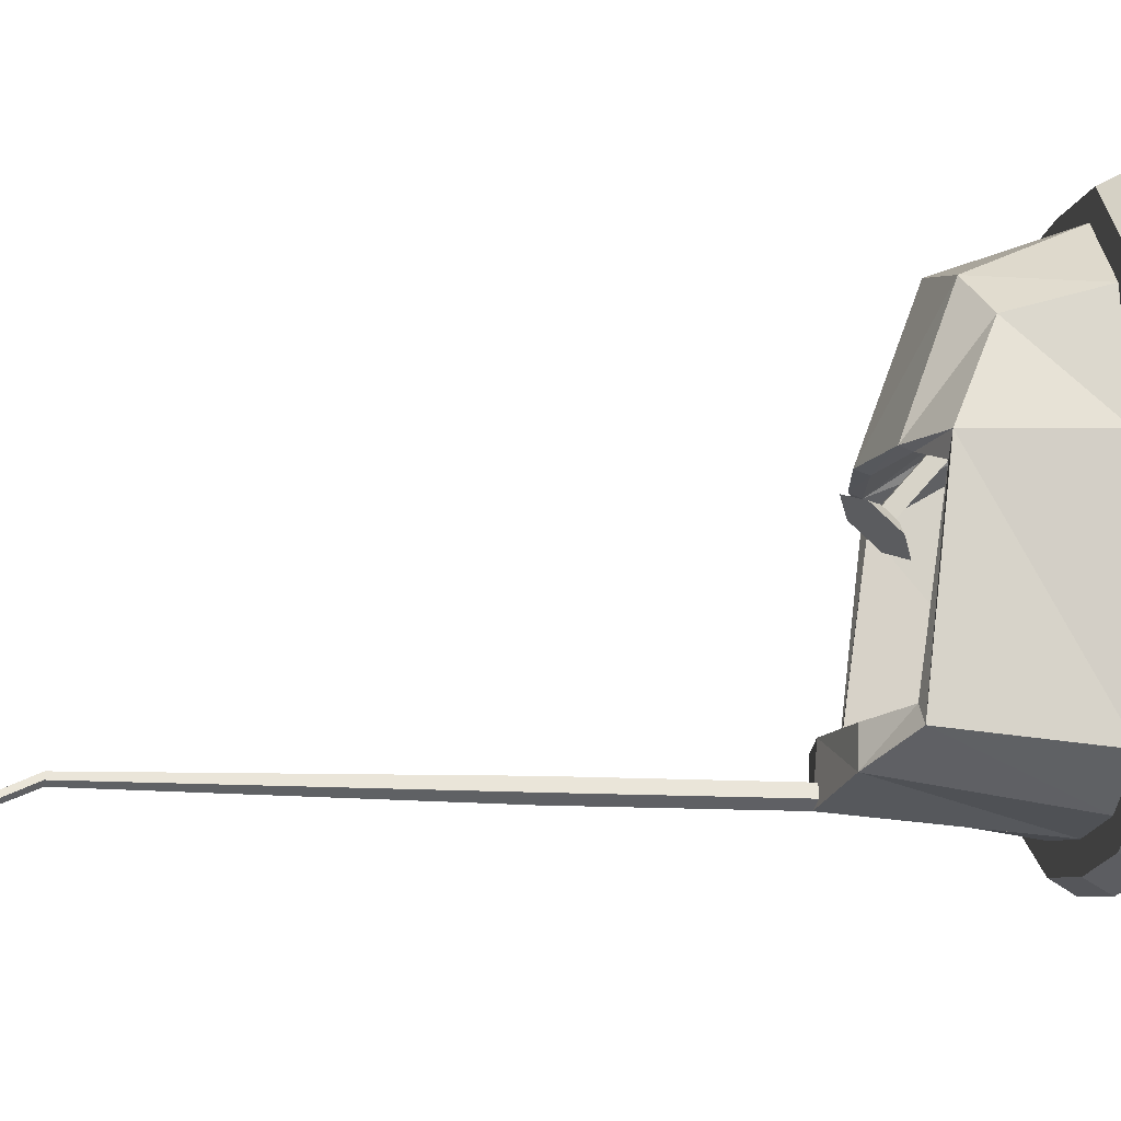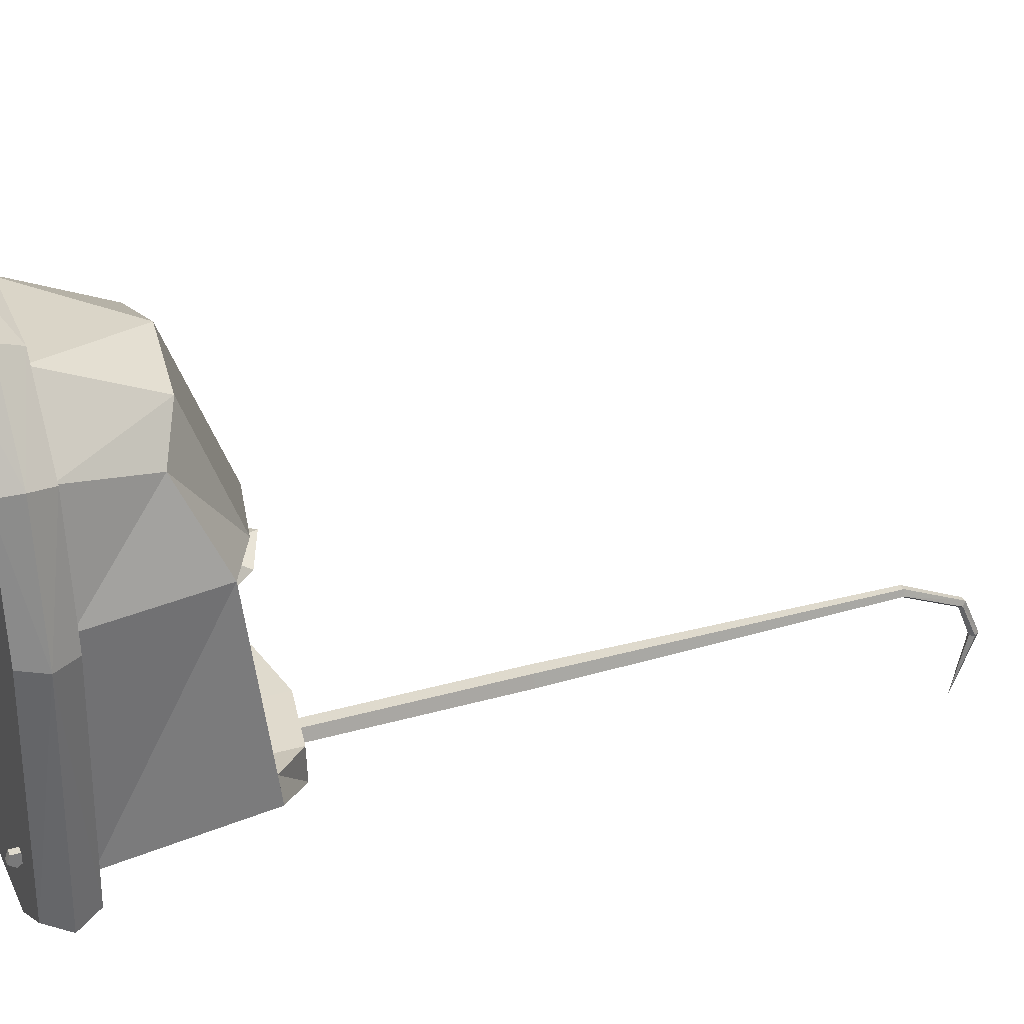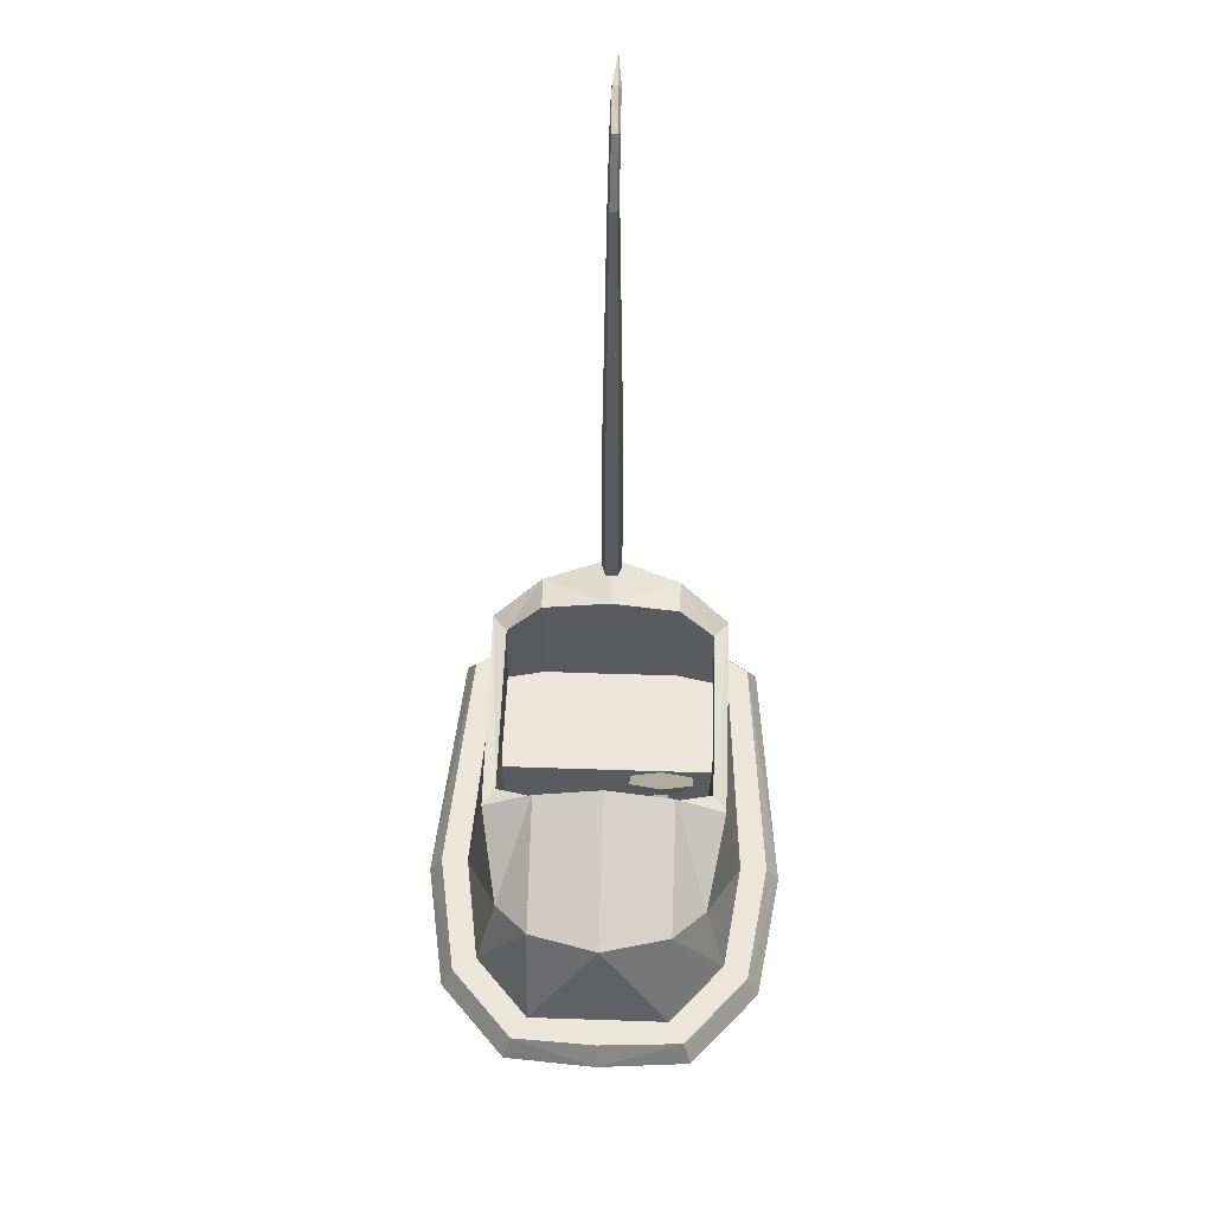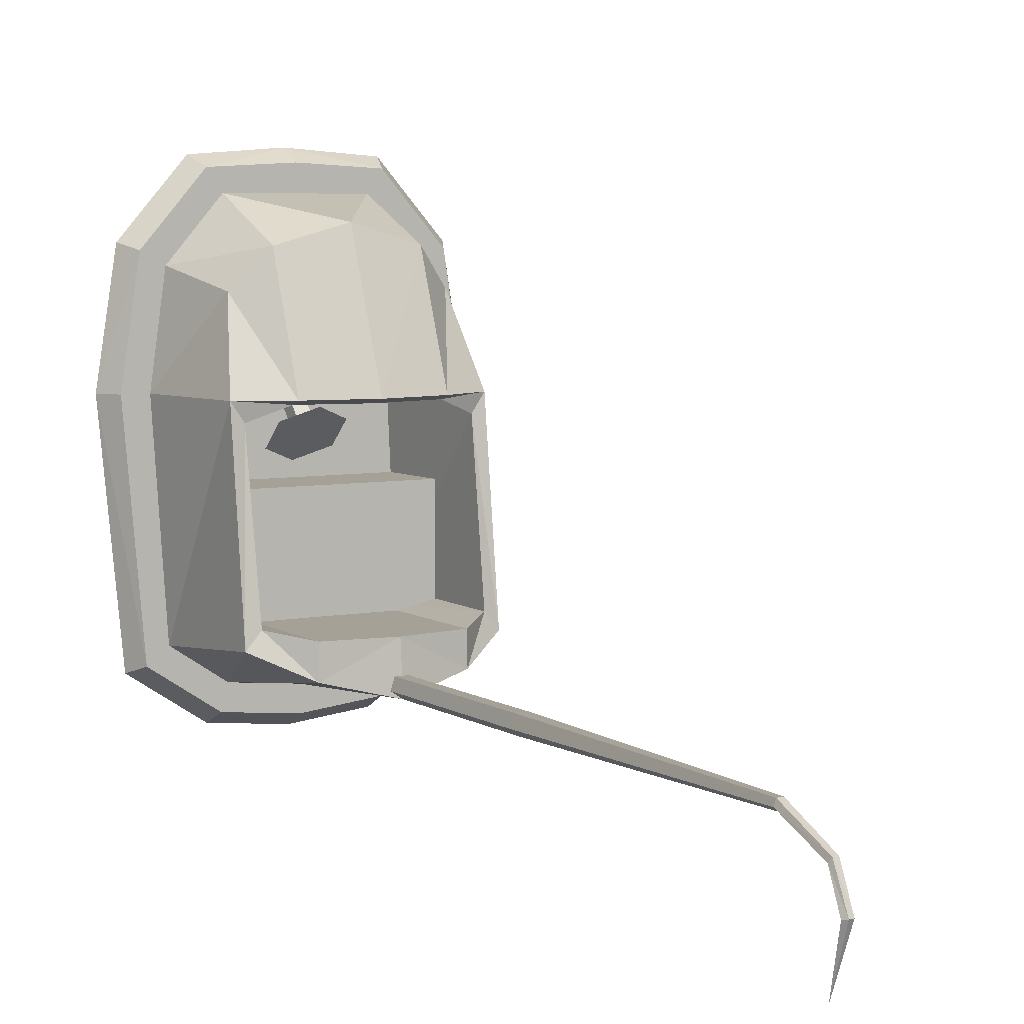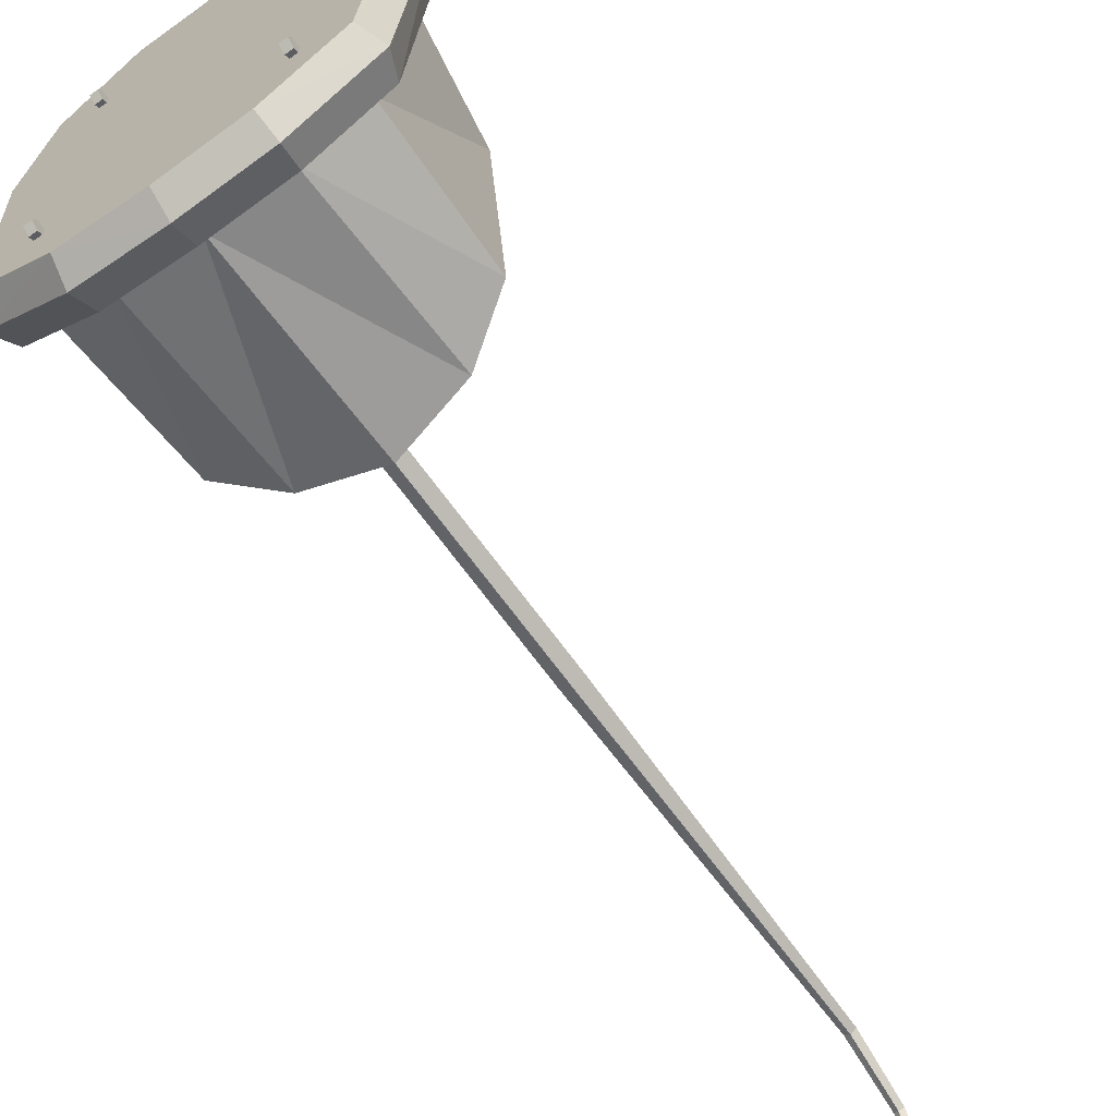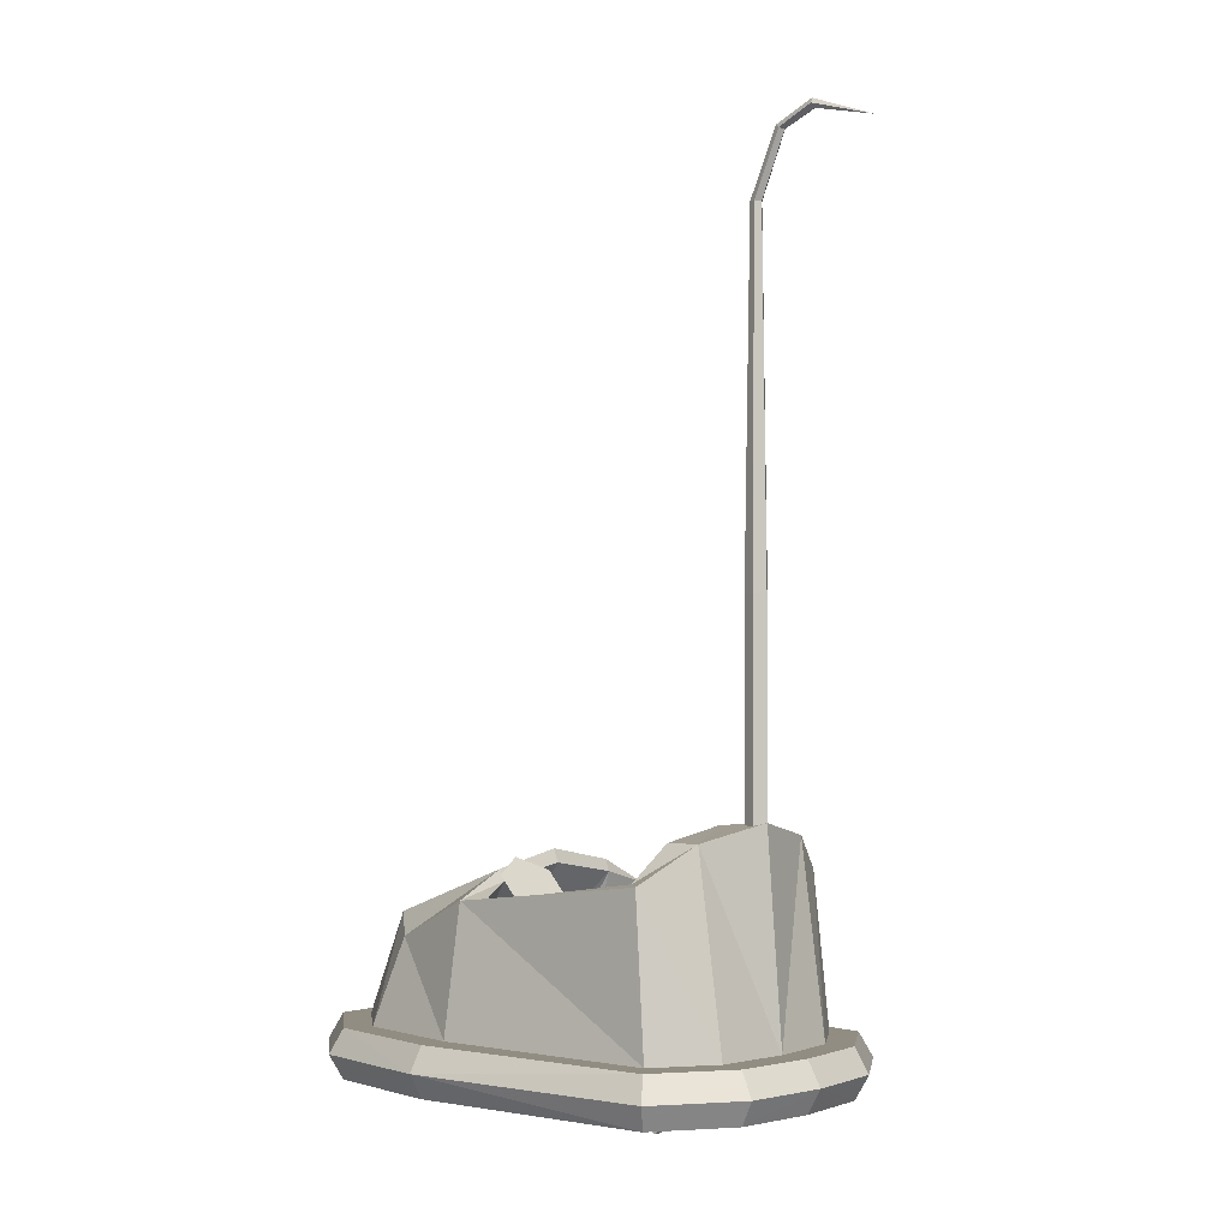
<metadata>
{"format":"obj","ext":"obj","renderer":"f3d","projection":"perspective","resolution":1024,"background":"white","views":[{"elev":-12.5,"azim":-99.1,"up":"+Z"},{"elev":32.9,"azim":68.6,"up":"+Z"},{"elev":57.2,"azim":2.0,"up":"+Y"},{"elev":6.2,"azim":149.5,"up":"+Z"},{"elev":-65.3,"azim":35.3,"up":"+Z"},{"elev":-1.1,"azim":131.9,"up":"+Y"}]}
</metadata>
<code>
o BumperCar01b
v -0.7379 1.408 -1.313
v -0.8769 0.3891 -1.529
v -0.7246 0.9584 0.6188
v -0.8663 0.3891 0.7603
v 0 0.3891 -1.839
v 0 1.118 1.019
v 0 0.3891 1.191
v 0 1.744 -1.73
v -0.4889 0.3891 -1.788
v -0.4889 1.079 0.8832
v -0.4889 0.3891 1.191
v -0.4867 1.634 -1.369
v -0.9767 0.3891 0
v -0.7515 1.232 -0.1309
v 0 1.503 0
v -0.4889 1.327 -0.02923
v -0.8413 1.232 0
v -0.8413 1.405 -1.434
v -0.4889 1.64 -1.608
v -0.4889 1.405 0
v 0 1.714 -1.367
v 0 1.414 -0.03123
v 0 0.2267 -1.367
v 0 0.2267 0.807
v -0.4867 0.2267 -1.369
v -0.4889 0.2267 0.7045
v -0.6841 0.2267 0.4596
v -0.7653 0.2267 -1.313
v -0.7653 0.2267 -0.5646
v -0.7653 0.7645 -0.5646
v -0.7653 0.7645 -1.369
v 0 0.7645 -1.369
v 0 0.2267 -0.5646
v 0 0.7645 -0.5646
v -1.03 0.0643 0.8521
v -1.164 0.0643 0
v -0.5617 0.2267 -2.06
v -0.5374 0.3891 -1.969
v -0.4889 0.3891 -1.788
v -0.5374 0.0643 -1.969
v -0.5374 0.0643 -1.969
v -1.097 0.2267 -1.705
v -1.023 0.3891 -1.646
v -0.8769 0.3891 -1.529
v -1.023 0.0643 -1.646
v -1.023 0.0643 -1.646
v -1.258 0.2267 0
v -1.164 0.3891 0
v -0.9767 0.3891 0
v -1.164 0.0643 0
v -1.112 0.2267 0.8979
v -1.03 0.3891 0.8521
v -0.8663 0.3891 0.7603
v -1.03 0.0643 0.8521
v -0.6466 0.2267 1.424
v -0.594 0.3891 1.346
v -0.4889 0.3891 1.191
v -0.594 0.0643 1.346
v -0.594 0.0643 1.346
v 0 0.2267 1.472
v 0 0.3891 1.378
v 0 0.3891 1.191
v 0 0.0643 1.378
v 0 0.0643 1.378
v 0 0.2267 -2.12
v 0 0.3891 -2.027
v 0 0.3891 -1.839
v 0 0.0643 -2.027
v 0 0.0643 -2.027
v -0.7246 0.03491 0.5283
v -0.6746 0.03491 0.5283
v -0.7246 -0.01264 0.5629
v -0.6746 -0.01264 0.5629
v -0.7246 0.005519 0.6188
v -0.6746 0.005519 0.6188
v -0.7246 0.0643 0.6188
v -0.6746 0.0643 0.6188
v -0.7246 0.08246 0.5629
v -0.6746 0.08246 0.5629
v -0.7246 0.03491 -1.518
v -0.6746 0.03491 -1.518
v -0.7246 -0.01264 -1.484
v -0.6746 -0.01264 -1.484
v -0.7246 0.005519 -1.428
v -0.6746 0.005519 -1.428
v -0.7246 0.0643 -1.428
v -0.6746 0.0643 -1.428
v -0.7246 0.08246 -1.484
v -0.6746 0.08246 -1.484
v 0.7379 1.408 -1.313
v 0.8769 0.3891 -1.529
v 0.7246 0.9584 0.6188
v 0.8663 0.3891 0.7603
v 0.4889 0.3891 -1.788
v 0.4889 1.079 0.8832
v 0.4889 0.3891 1.191
v 0.4867 1.634 -1.369
v 0.9767 0.3891 0
v 0.7515 1.232 -0.1309
v 0.4889 1.327 -0.02923
v 0.8413 1.232 0
v 0.8413 1.405 -1.434
v 0.4889 1.64 -1.608
v 0.4889 1.405 0
v 0.4867 0.2267 -1.369
v 0.4889 0.2267 0.7045
v 0.6841 0.2267 0.4596
v 0.7653 0.2267 -1.313
v 0.7653 0.2267 -0.5646
v 0.7653 0.7645 -0.5646
v 0.7653 0.7645 -1.369
v 1.03 0.0643 0.8521
v 1.164 0.0643 0
v 0.5617 0.2267 -2.06
v 0.5374 0.3891 -1.969
v 0.4889 0.3891 -1.788
v 0.5374 0.0643 -1.969
v 0.5374 0.0643 -1.969
v 1.097 0.2267 -1.705
v 1.023 0.3891 -1.646
v 0.8769 0.3891 -1.529
v 1.023 0.0643 -1.646
v 1.023 0.0643 -1.646
v 1.258 0.2267 0
v 1.164 0.3891 0
v 0.9767 0.3891 0
v 1.164 0.0643 0
v 1.112 0.2267 0.8979
v 1.03 0.3891 0.8521
v 0.8663 0.3891 0.7603
v 1.03 0.0643 0.8521
v 0.6466 0.2267 1.424
v 0.594 0.3891 1.346
v 0.4889 0.3891 1.191
v 0.594 0.0643 1.346
v 0.594 0.0643 1.346
v 0.7246 0.03491 0.5283
v 0.6746 0.03491 0.5283
v 0.7246 -0.01264 0.5629
v 0.6746 -0.01264 0.5629
v 0.7246 0.005519 0.6188
v 0.6746 0.005519 0.6188
v 0.7246 0.0643 0.6188
v 0.6746 0.0643 0.6188
v 0.7246 0.08246 0.5629
v 0.6746 0.08246 0.5629
v 0.7246 0.03491 -1.518
v 0.6746 0.03491 -1.518
v 0.7246 -0.01264 -1.484
v 0.6746 -0.01264 -1.484
v 0.7246 0.005519 -1.428
v 0.6746 0.005519 -1.428
v 0.7246 0.0643 -1.428
v 0.6746 0.0643 -1.428
v 0.7246 0.08246 -1.484
v 0.6746 0.08246 -1.484
v 0.3874 1.474 -0.03417
v 0.3874 1.334 -0.06585
v 0.6039 1.382 -0.1181
v 0.4957 1.288 -0.1078
v 0.6039 1.196 -0.286
v 0.4957 1.195 -0.1918
v 0.3874 1.104 -0.3699
v 0.3874 1.149 -0.2337
v 0.1709 1.196 -0.286
v 0.2791 1.195 -0.1918
v 0.1709 1.382 -0.1181
v 0.2791 1.288 -0.1078
v 0.3374 0.1898 0.9568
v 0.3374 0.2647 1.023
v 0.3374 1.205 -0.1808
v 0.3374 1.28 -0.1146
v 0.4374 0.1898 0.9568
v 0.4374 0.2647 1.023
v 0.4374 1.205 -0.1808
v 0.4374 1.28 -0.1146
v 0 3.097 -1.73
v 0 0.3891 -1.73
v -0.07133 3.097 -1.678
v -0.07133 0.3891 -1.678
v -0.04408 3.097 -1.595
v -0.04408 0.3891 -1.595
v 0.04408 3.097 -1.595
v 0.04408 0.3891 -1.595
v 0.07133 3.097 -1.678
v 0.07133 0.3891 -1.678
v 0 5.836 -1.867
v -0.03125 5.849 -1.848
v -0.01931 5.869 -1.817
v 0.01931 5.869 -1.817
v 0.03125 5.849 -1.848
v 0.006462 5.927 -2.093
v -0.02864 5.943 -2.088
v -0.02416 5.98 -2.08
v 0.0137 5.988 -2.079
v 0.03263 5.955 -2.087
v 0 5.828 -2.516
v 0.03707 5.439 -1.667
v 0.02291 5.439 -1.624
v -0.02291 5.439 -1.624
v -0.03707 5.439 -1.667
v 0 5.439 -1.694
f 20 3 10
f 10 4 11
f 17 2 13
f 19 5 9
f 14 28 1
f 3 13 4
f 18 9 2
f 6 11 7
f 15 10 6
f 1 25 12
f 14 18 17
f 21 19 12
f 1 19 18
f 22 20 15
f 16 17 20
f 23 26 24
f 25 27 26
f 16 27 14
f 12 23 21
f 16 24 26
f 34 29 33
f 31 34 32
f 46 54 50
f 42 38 37
f 43 39 38
f 40 46 41
f 41 42 37
f 47 43 42
f 48 44 43
f 45 50 46
f 46 47 42
f 47 52 48
f 48 53 49
f 36 54 50
f 54 47 50
f 51 56 52
f 52 57 53
f 35 59 54
f 59 51 54
f 60 56 55
f 61 57 56
f 58 64 59
f 59 60 55
f 65 38 66
f 66 39 67
f 68 41 69
f 41 65 69
f 54 41 59
f 64 41 69
f 71 72 70
f 73 74 72
f 75 76 74
f 79 75 73
f 77 78 76
f 79 70 78
f 70 72 78
f 81 82 80
f 83 84 82
f 85 86 84
f 89 85 83
f 87 88 86
f 89 80 88
f 80 82 88
f 82 86 88
f 89 83 81
f 79 73 71
f 72 76 78
f 104 92 101
f 93 95 96
f 91 101 98
f 5 103 94
f 108 99 90
f 98 92 93
f 94 102 91
f 96 6 7
f 15 95 104
f 105 90 97
f 99 102 90
f 103 21 97
f 90 103 97
f 22 104 100
f 100 101 99
f 23 106 105
f 105 107 108
f 107 100 99
f 23 97 21
f 100 24 22
f 109 34 33
f 34 111 32
f 123 127 131
f 115 119 114
f 116 120 115
f 117 123 122
f 118 119 123
f 120 124 119
f 121 125 120
f 122 127 113
f 123 124 127
f 124 129 128
f 125 130 129
f 113 131 112
f 124 131 127
f 128 133 132
f 129 134 133
f 112 136 135
f 128 136 131
f 133 60 132
f 134 61 133
f 135 64 63
f 136 60 64
f 65 115 114
f 66 116 115
f 68 118 117
f 65 118 69
f 131 118 123
f 118 64 69
f 139 138 137
f 141 140 139
f 143 142 141
f 140 144 146
f 145 144 143
f 137 146 145
f 137 145 139
f 149 148 147
f 151 150 149
f 153 152 151
f 152 156 150
f 155 154 153
f 147 156 155
f 147 155 149
f 153 149 155
f 156 148 150
f 146 138 140
f 145 141 139
f 157 160 159
f 159 162 161
f 161 164 163
f 164 165 163
f 158 166 162
f 165 168 167
f 168 157 167
f 159 163 167
f 170 171 169
f 172 175 171
f 175 174 173
f 174 169 173
f 175 169 171
f 172 174 176
f 178 179 177
f 180 181 179
f 182 183 181
f 178 184 182
f 184 185 183
f 186 177 185
f 198 190 199
f 188 194 193
f 201 189 188
f 202 191 198
f 202 188 187
f 199 189 200
f 194 195 197
f 187 196 191
f 190 194 189
f 187 193 192
f 191 195 190
f 192 193 197
f 195 196 197
f 193 194 197
f 196 192 197
f 183 200 181
f 179 202 177
f 177 198 185
f 181 201 179
f 185 199 183
f 20 17 3
f 10 3 4
f 17 18 2
f 19 8 5
f 14 27 28
f 3 17 13
f 18 19 9
f 6 10 11
f 15 20 10
f 1 28 25
f 14 1 18
f 21 8 19
f 1 12 19
f 22 16 20
f 16 14 17
f 23 25 26
f 25 28 27
f 16 26 27
f 12 25 23
f 16 22 24
f 34 30 29
f 31 30 34
f 42 43 38
f 43 44 39
f 40 45 46
f 41 46 42
f 47 48 43
f 48 49 44
f 45 36 50
f 46 50 47
f 47 51 52
f 48 52 53
f 36 35 54
f 54 51 47
f 51 55 56
f 52 56 57
f 35 58 59
f 59 55 51
f 60 61 56
f 61 62 57
f 58 63 64
f 59 64 60
f 65 37 38
f 66 38 39
f 68 40 41
f 41 37 65
f 54 46 41
f 64 59 41
f 71 73 72
f 73 75 74
f 75 77 76
f 79 77 75
f 77 79 78
f 79 71 70
f 81 83 82
f 83 85 84
f 85 87 86
f 89 87 85
f 87 89 88
f 89 81 80
f 82 84 86
f 72 74 76
f 104 95 92
f 93 92 95
f 91 102 101
f 5 8 103
f 108 107 99
f 98 101 92
f 94 103 102
f 96 95 6
f 15 6 95
f 105 108 90
f 99 101 102
f 103 8 21
f 90 102 103
f 22 15 104
f 100 104 101
f 23 24 106
f 105 106 107
f 107 106 100
f 23 105 97
f 100 106 24
f 109 110 34
f 34 110 111
f 115 120 119
f 116 121 120
f 117 118 123
f 118 114 119
f 120 125 124
f 121 126 125
f 122 123 127
f 123 119 124
f 124 125 129
f 125 126 130
f 113 127 131
f 124 128 131
f 128 129 133
f 129 130 134
f 112 131 136
f 128 132 136
f 133 61 60
f 134 62 61
f 135 136 64
f 136 132 60
f 65 66 115
f 66 67 116
f 68 69 118
f 65 114 118
f 131 136 118
f 118 136 64
f 139 140 138
f 141 142 140
f 143 144 142
f 140 142 144
f 145 146 144
f 137 138 146
f 149 150 148
f 151 152 150
f 153 154 152
f 152 154 156
f 155 156 154
f 147 148 156
f 153 151 149
f 145 143 141
f 157 158 160
f 159 160 162
f 161 162 164
f 164 166 165
f 162 160 158
f 158 168 166
f 166 164 162
f 165 166 168
f 168 158 157
f 167 157 159
f 159 161 163
f 163 165 167
f 170 172 171
f 172 176 175
f 175 176 174
f 174 170 169
f 175 173 169
f 172 170 174
f 178 180 179
f 180 182 181
f 182 184 183
f 182 180 178
f 178 186 184
f 184 186 185
f 186 178 177
f 198 191 190
f 188 189 194
f 201 200 189
f 202 187 191
f 202 201 188
f 199 190 189
f 187 192 196
f 190 195 194
f 187 188 193
f 191 196 195
f 183 199 200
f 179 201 202
f 177 202 198
f 181 200 201
f 185 198 199

</code>
